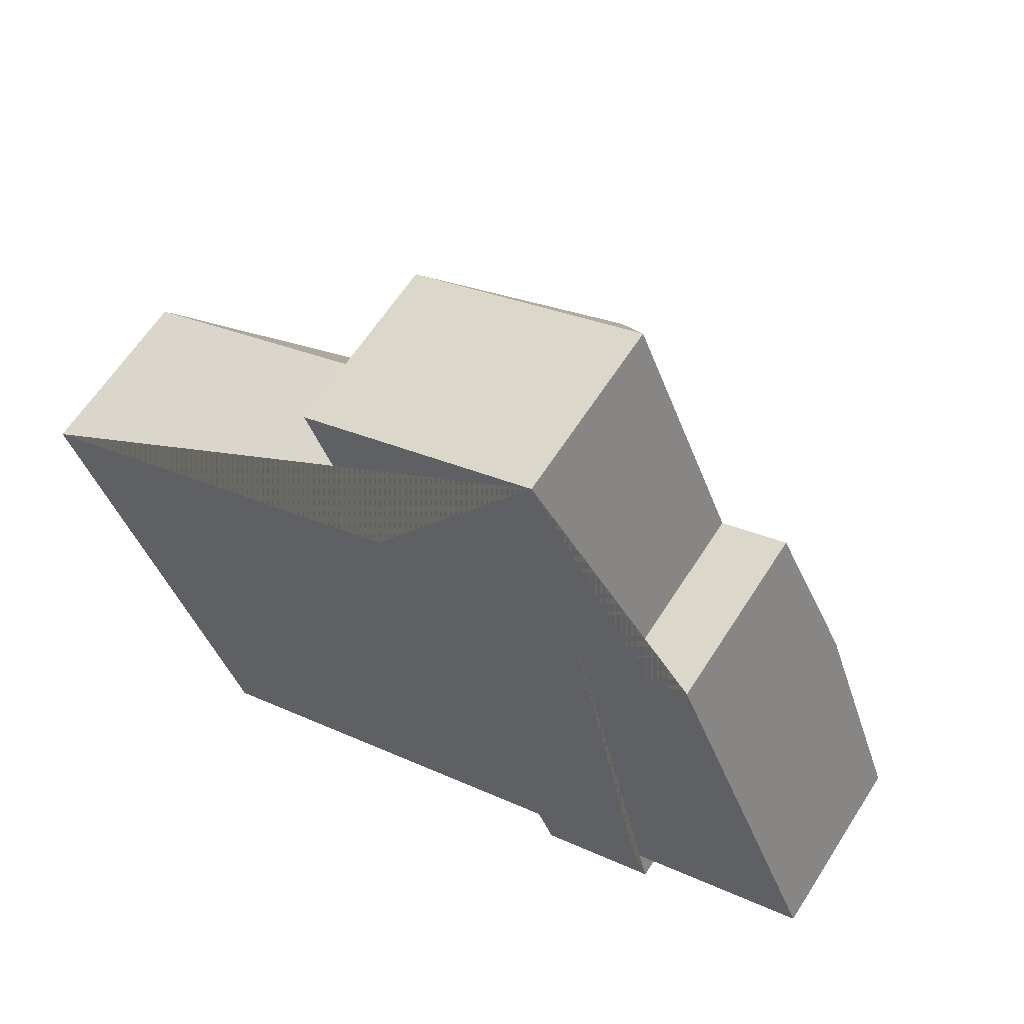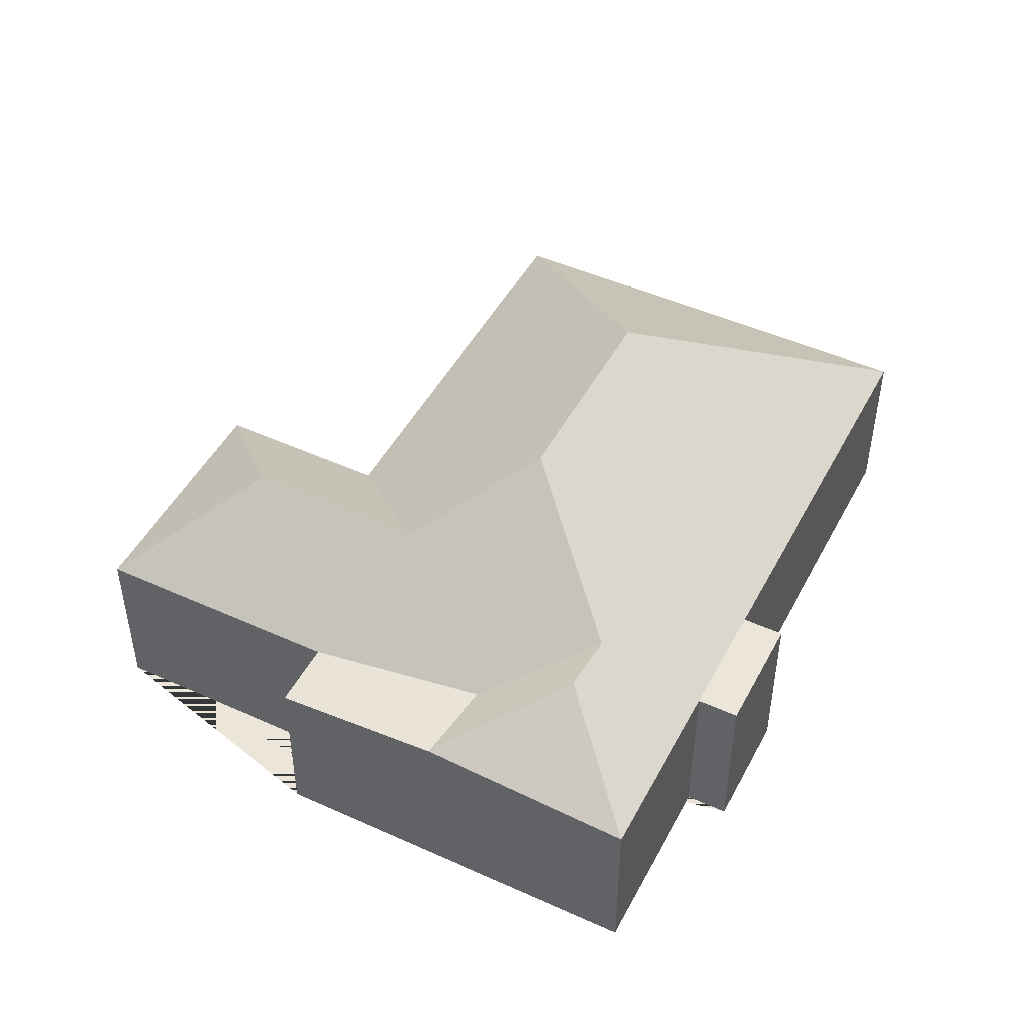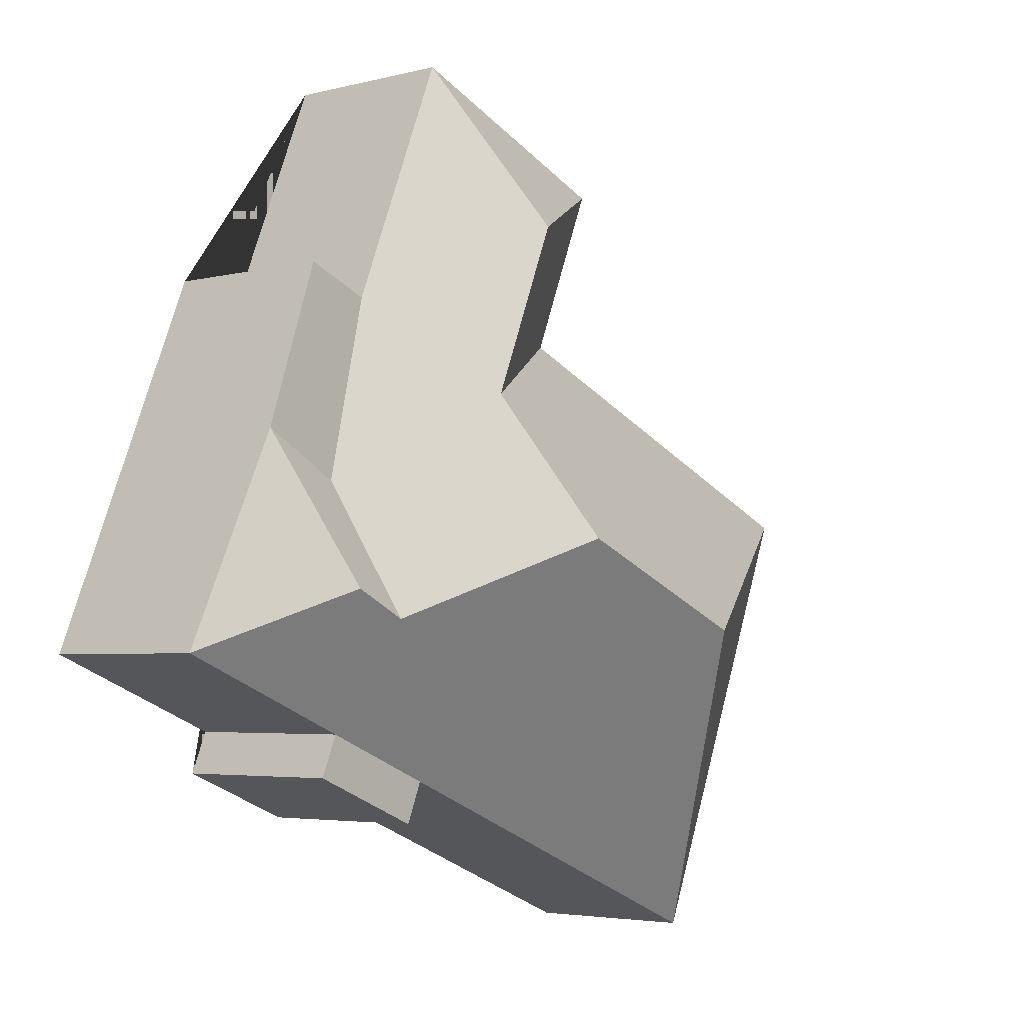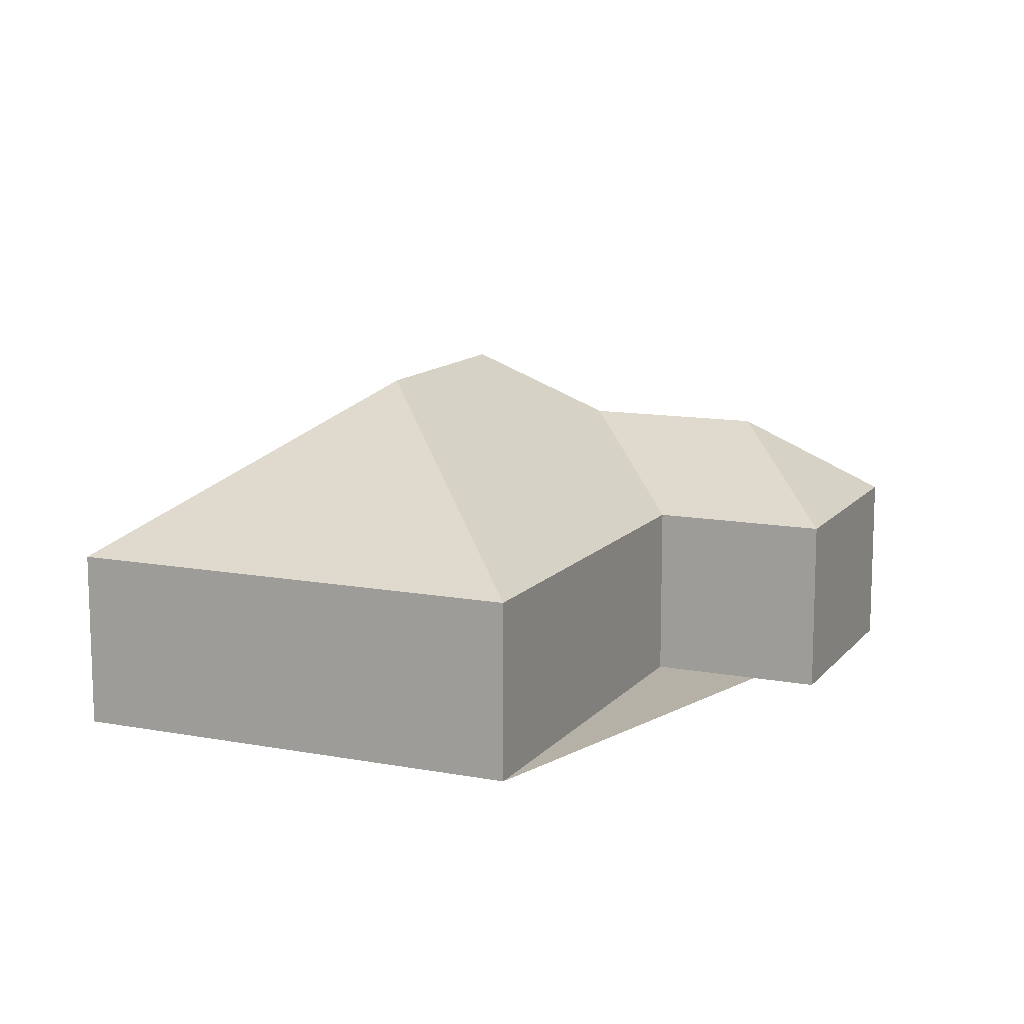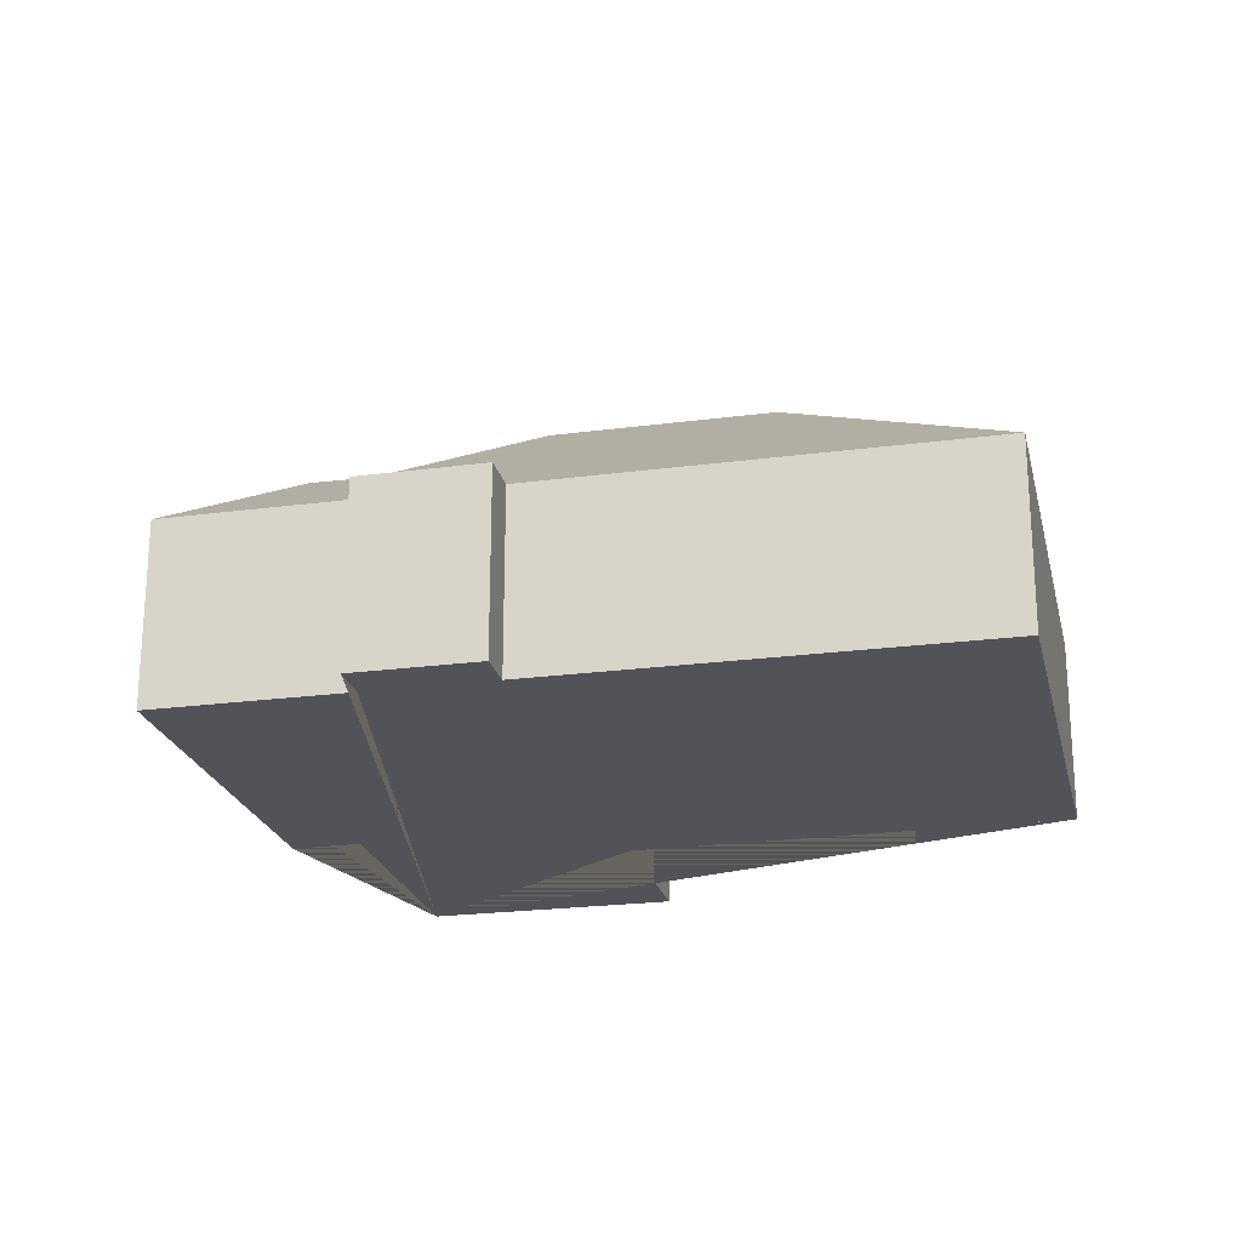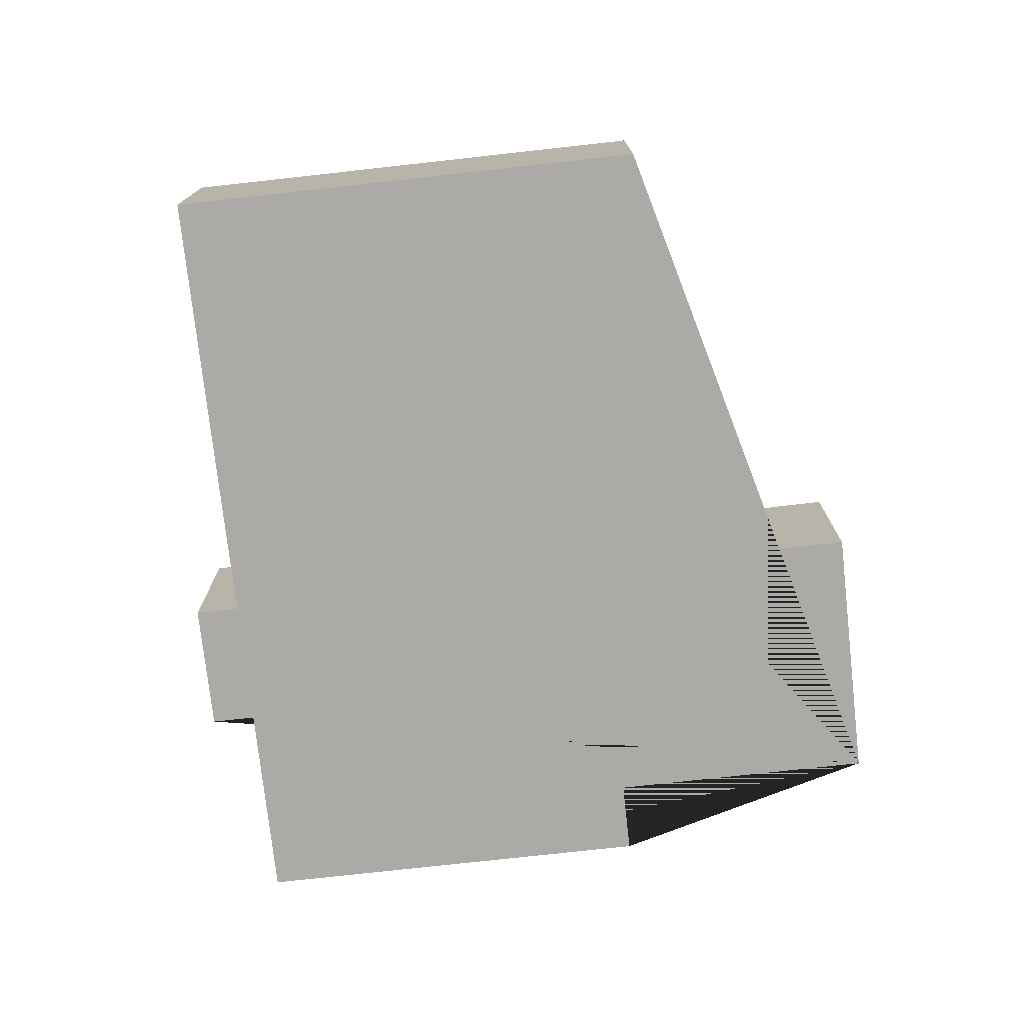
<metadata>
{"format":"obj","ext":"obj","renderer":"f3d","projection":"perspective","resolution":1024,"background":"white","views":[{"elev":61.5,"azim":32.3,"up":"+Z"},{"elev":47.9,"azim":94.7,"up":"+Y"},{"elev":-3.9,"azim":130.6,"up":"+Z"},{"elev":12.1,"azim":-88.4,"up":"+Y"},{"elev":-22.6,"azim":170.6,"up":"+Y"},{"elev":-75.8,"azim":-105.9,"up":"+Y"}]}
</metadata>
<code>
o CG10_500_044075_0018
v 257.3 75 -18.75
v 158.5 75 -59.11
v 228.4 113.4 -86.3
v 187.5 75 -129
v 18.4 75 -199.5
v 298.8 75 -120.2
v 325.9 75 -109.1
v 258 113.3 -158.3
v 149.5 144.8 -251.8
v 235.1 145 -216.5
v 353.6 80.29 -176.9
v 321.2 80.64 -195.3
v 330.8 106 -238.2
v 307.3 105.1 -249.2
v 388.7 75 -262.8
v 312.4 75 -294
v 263.8 75 -313.8
v 93.52 75 -383.4
v 270.6 75 -330.6
v 319.3 75 -310.8
v 257.3 0 -18.75
v 158.5 0 -59.11
v 187.5 0 -129
v 18.4 0 -199.5
v 93.52 0 -383.4
v 263.8 0 -313.8
v 270.6 0 -330.6
v 319.3 0 -310.8
v 312.4 0 -294
v 388.7 0 -262.8
v 325.9 0 -109.1
v 298.8 0 -120.2
f 13 11 15
f 2 1 3
f 4 2 3 8
f 5 4 8 10 9
f 18 9 5
f 19 17 16 20
f 18 17 16 15 13 14 10 9
f 11 12 6 7
f 12 14 13 11
f 6 12 14 10 8 3 1
f 15 11 7
f 21 22 23 24 25 26 27 28 29 30 31 32
f 1 21 22 2
f 2 22 23 4
f 4 23 24 5
f 5 24 25 18
f 18 25 26 17
f 17 26 27 19
f 19 27 28 20
f 20 28 29 16
f 16 29 30 15
f 15 30 31 7
f 7 31 32 6
f 6 32 21 1

</code>
